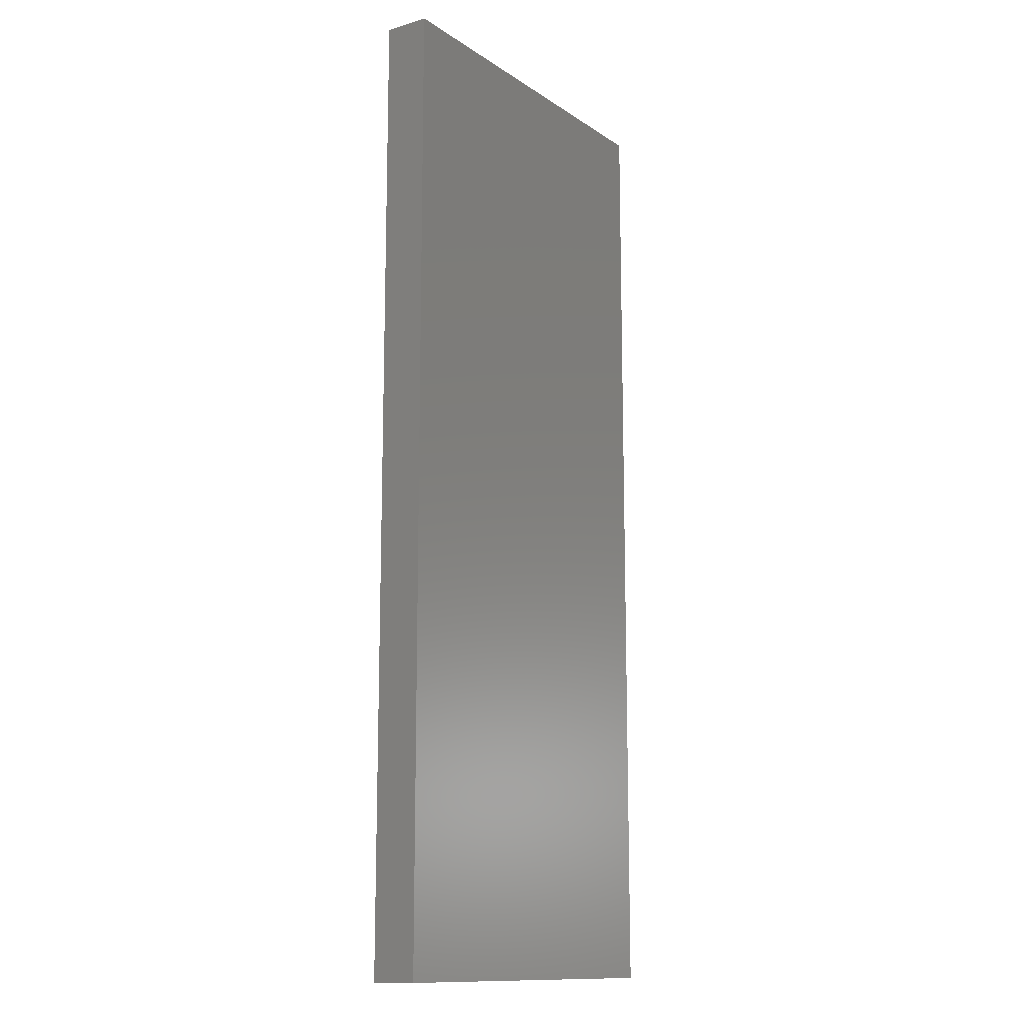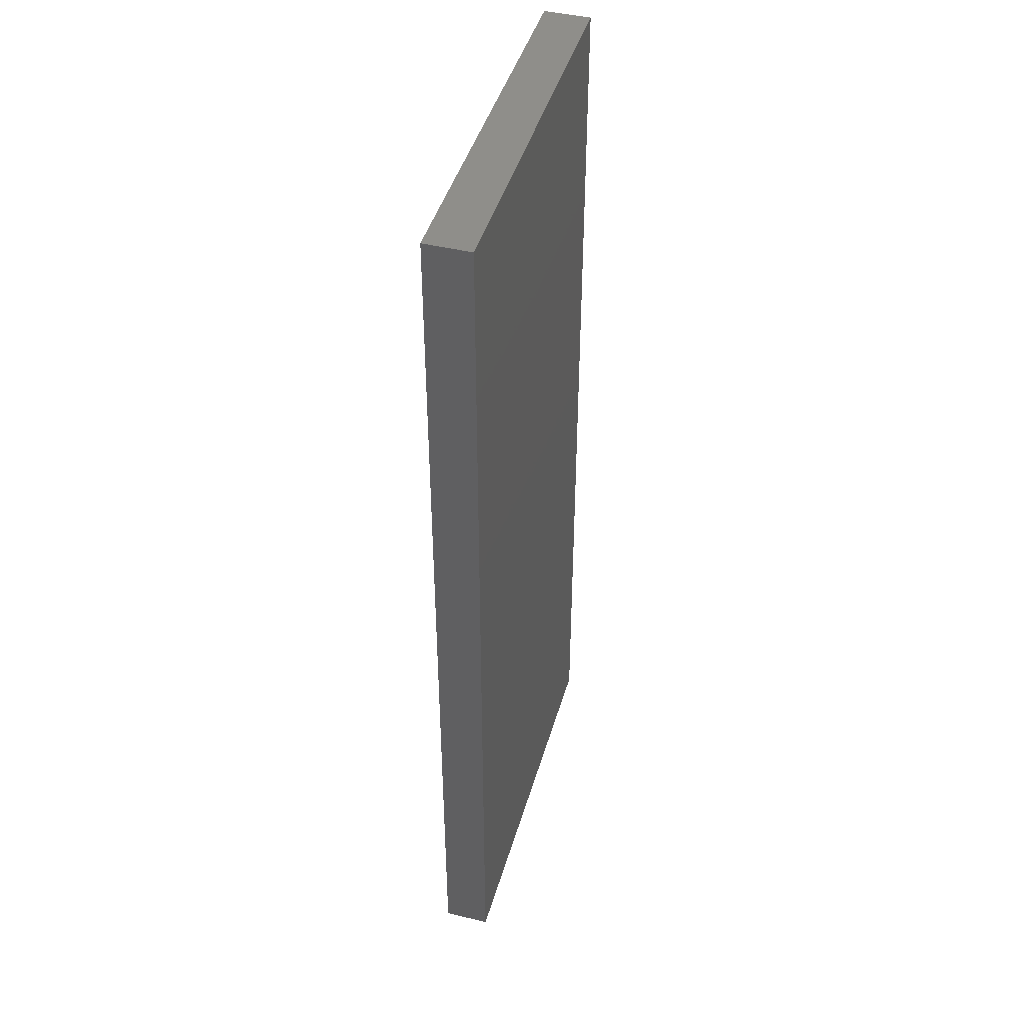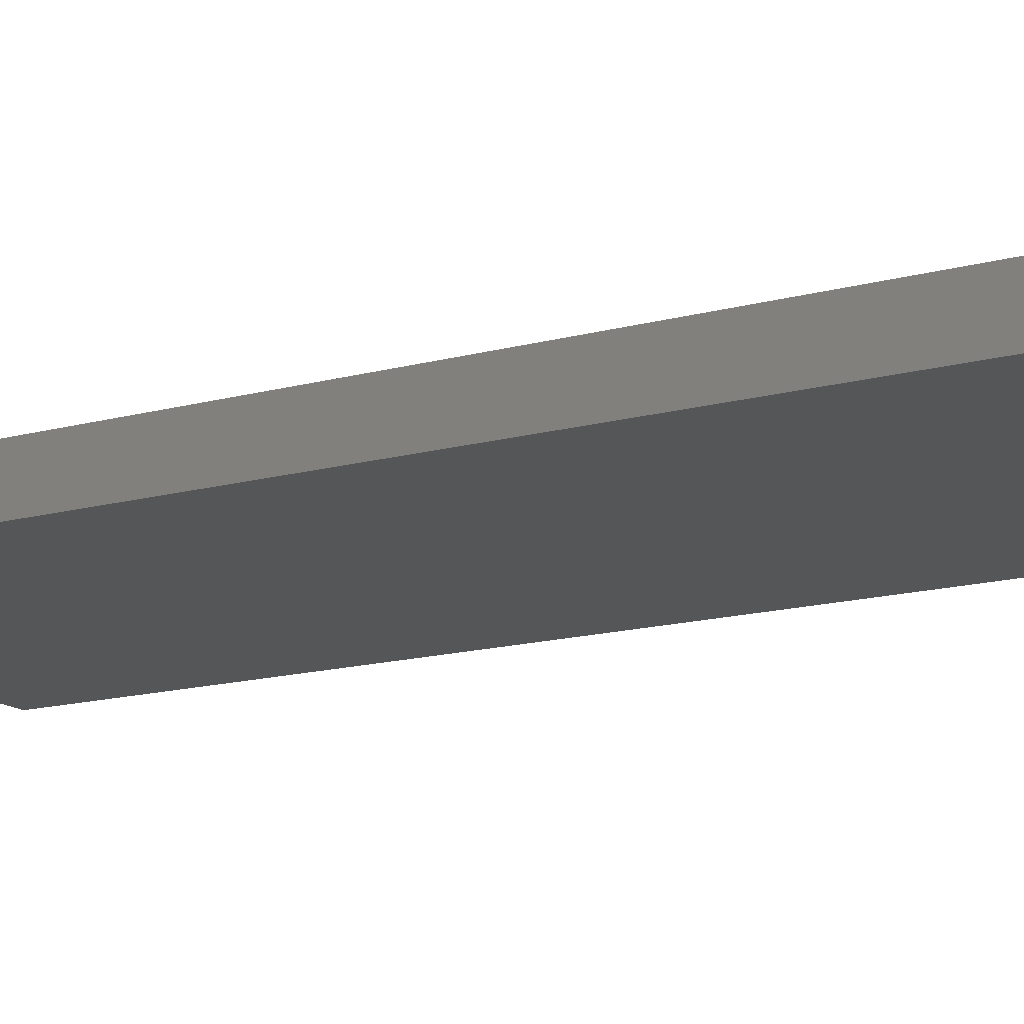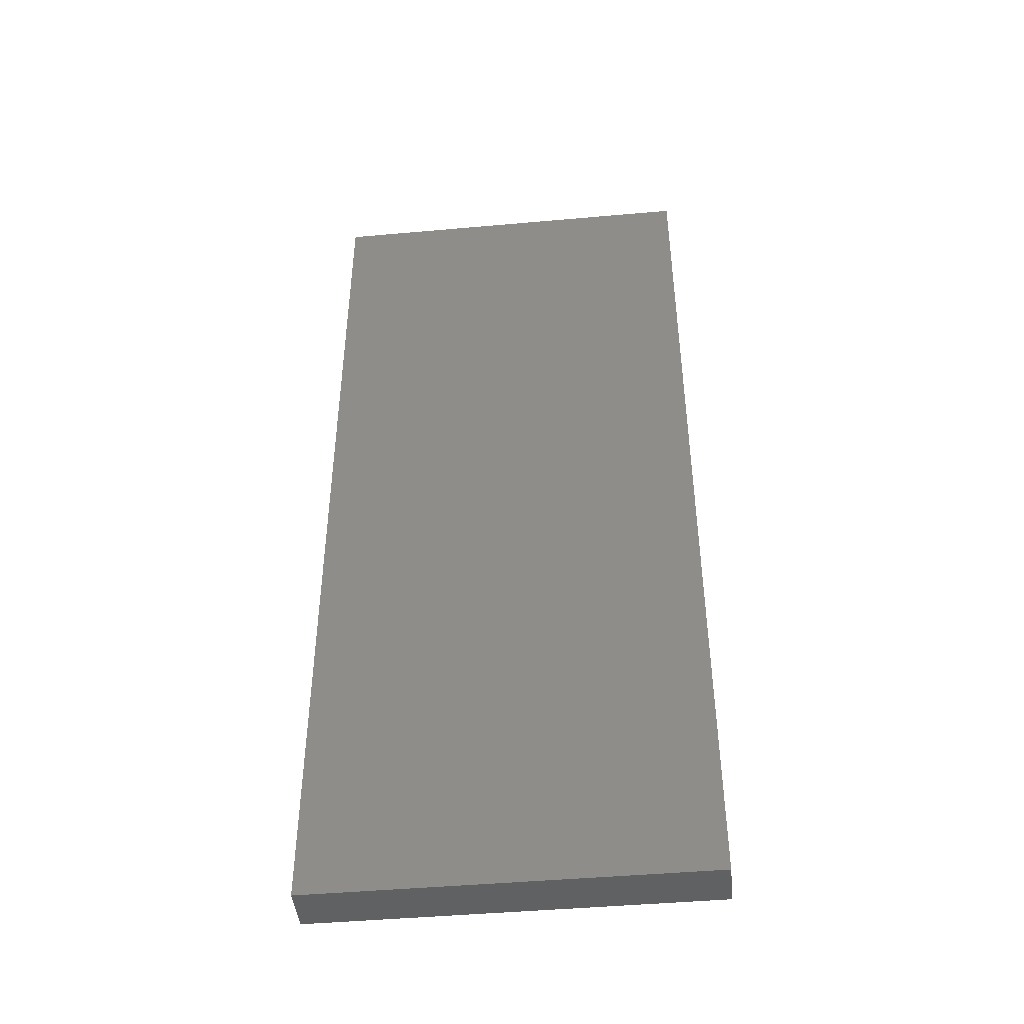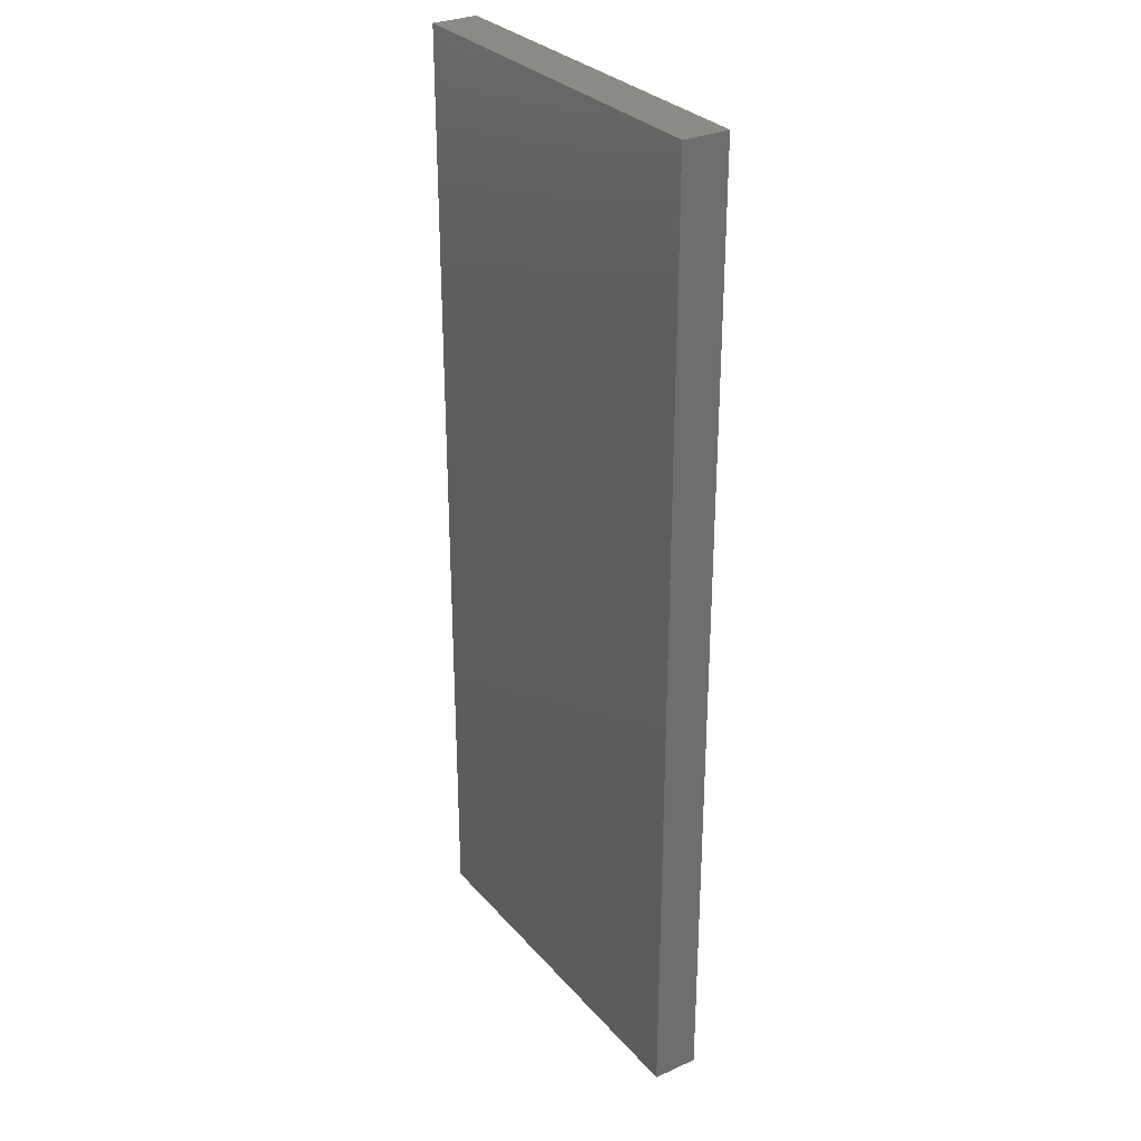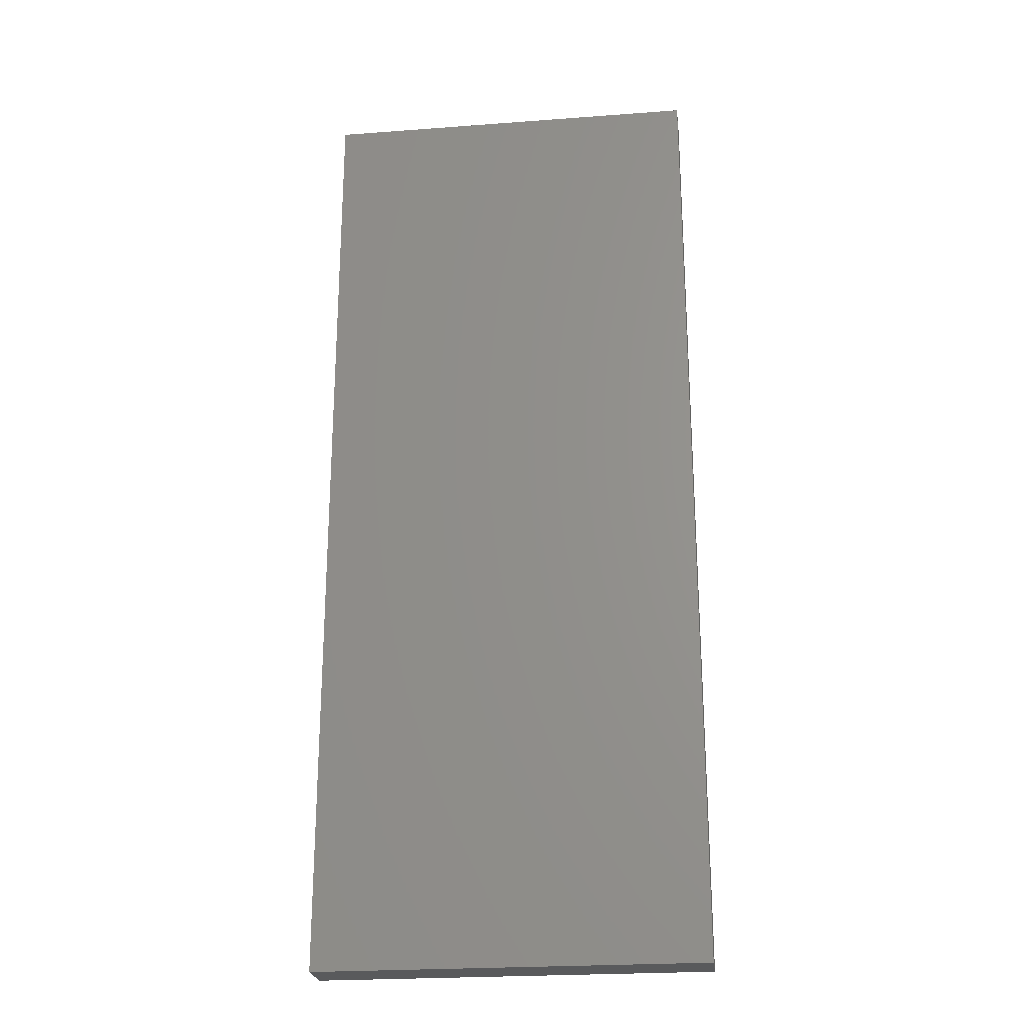
<metadata>
{"format":"stl","ext":"stl","renderer":"f3d","projection":"perspective","resolution":1024,"background":"white","views":[{"elev":-13.0,"azim":-55.5,"up":"+Y"},{"elev":44.4,"azim":-74.1,"up":"+Y"},{"elev":-14.9,"azim":120.8,"up":"+Z"},{"elev":-45.3,"azim":5.9,"up":"+Y"},{"elev":30.1,"azim":57.1,"up":"+Y"},{"elev":-24.1,"azim":7.1,"up":"+Y"}]}
</metadata>
<code>
# stl→obj: 8 verts, 12 faces
v -0.2031 0.75 -0.04688
v -0.2031 -0.2422 -0.04688
v -0.2031 0.75 0
v -0.2031 -0.2422 0
v 0.1938 -0.2422 0
v 0.1938 0.75 0
v 0.1938 -0.2422 -0.04688
v 0.1938 0.75 -0.04688
f 1 2 3
f 3 2 4
f 4 5 3
f 3 5 6
f 2 1 7
f 7 1 8
f 8 1 6
f 6 1 3
f 7 8 5
f 5 8 6
f 2 7 4
f 4 7 5

</code>
